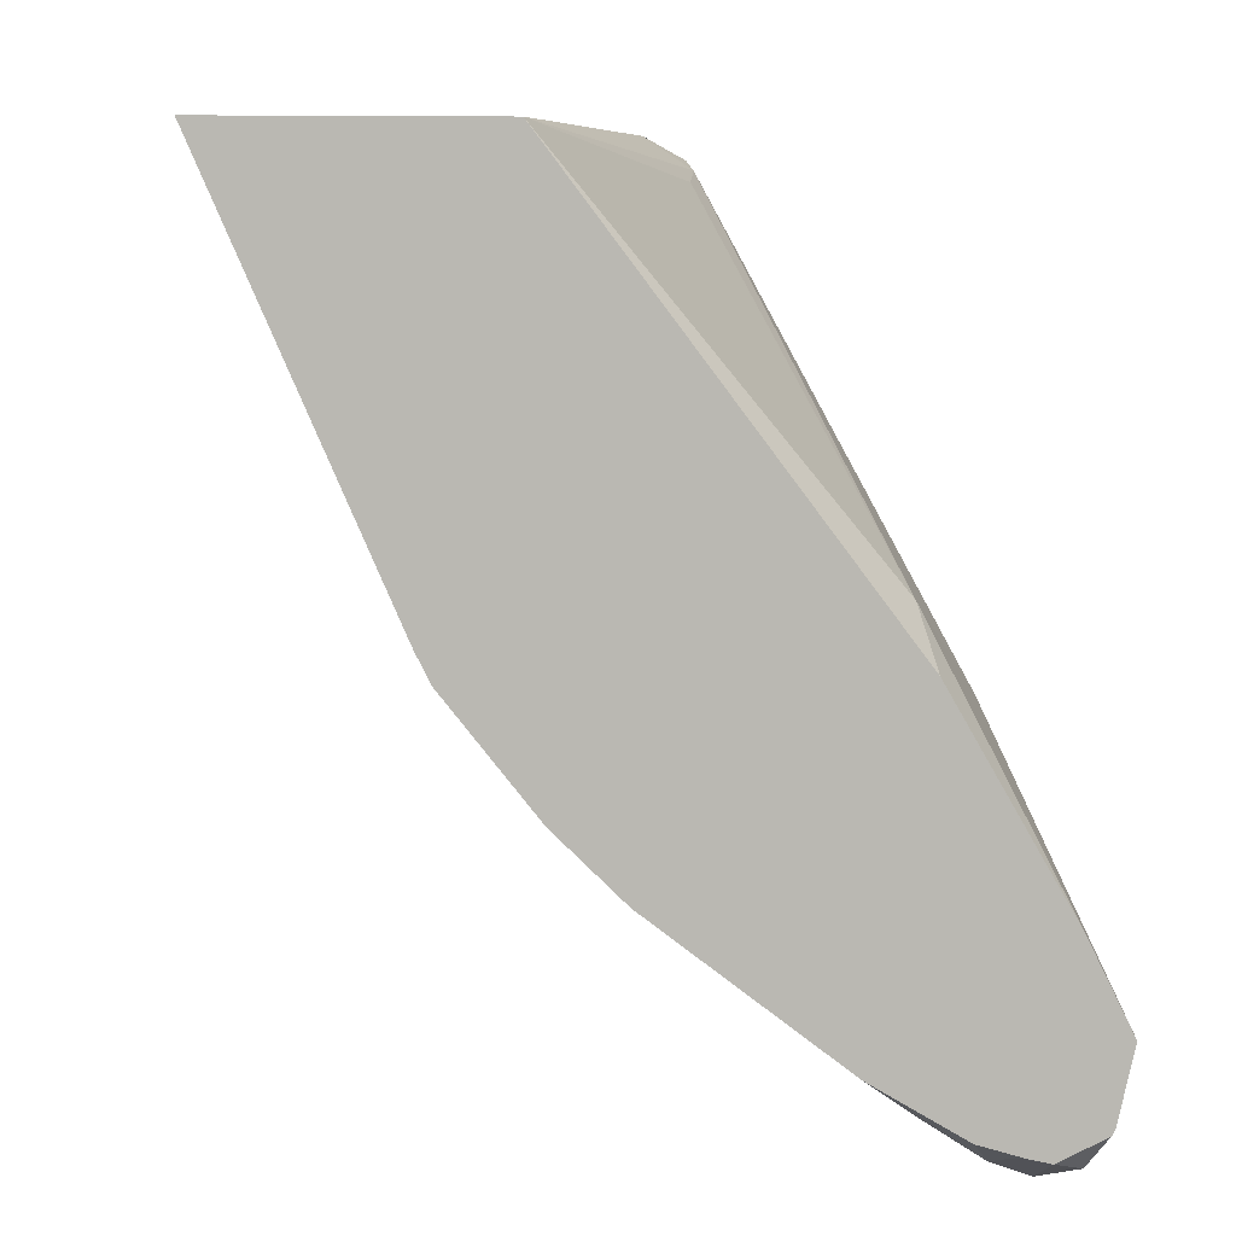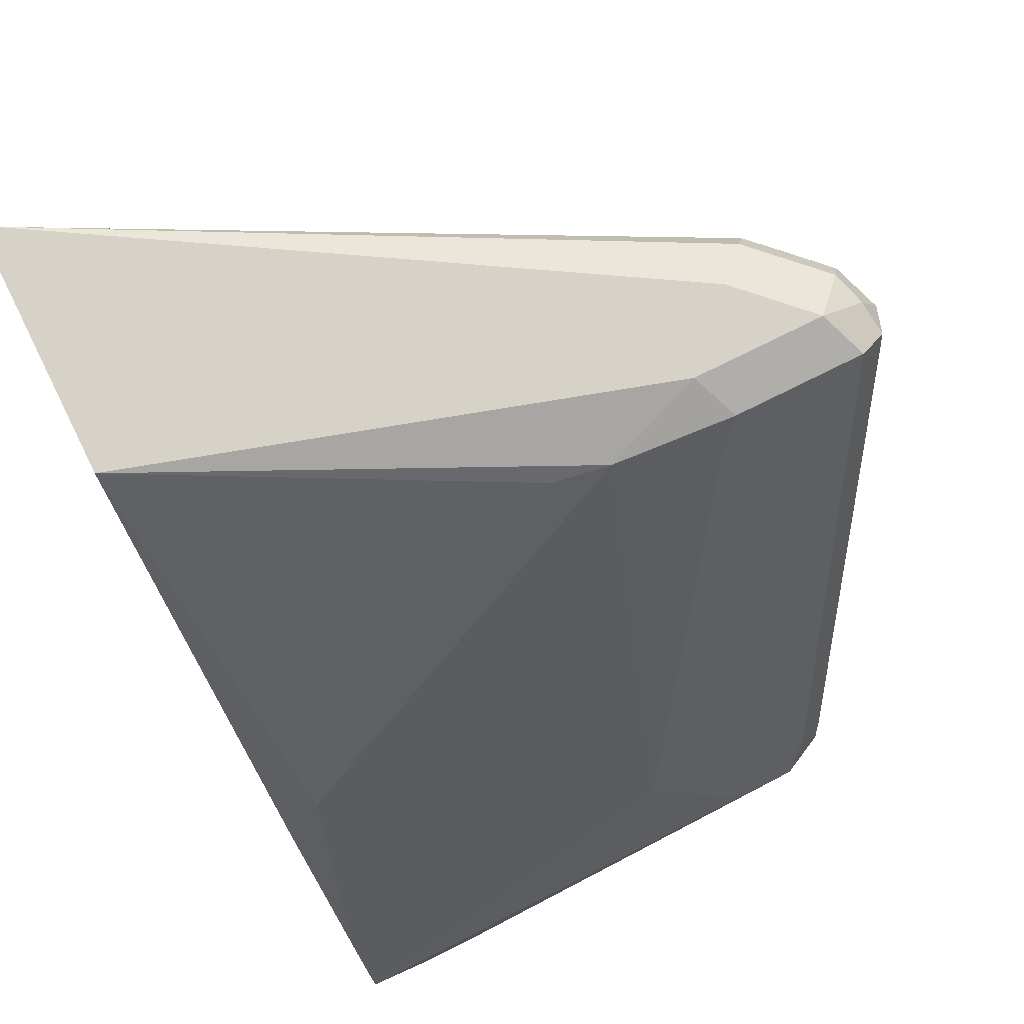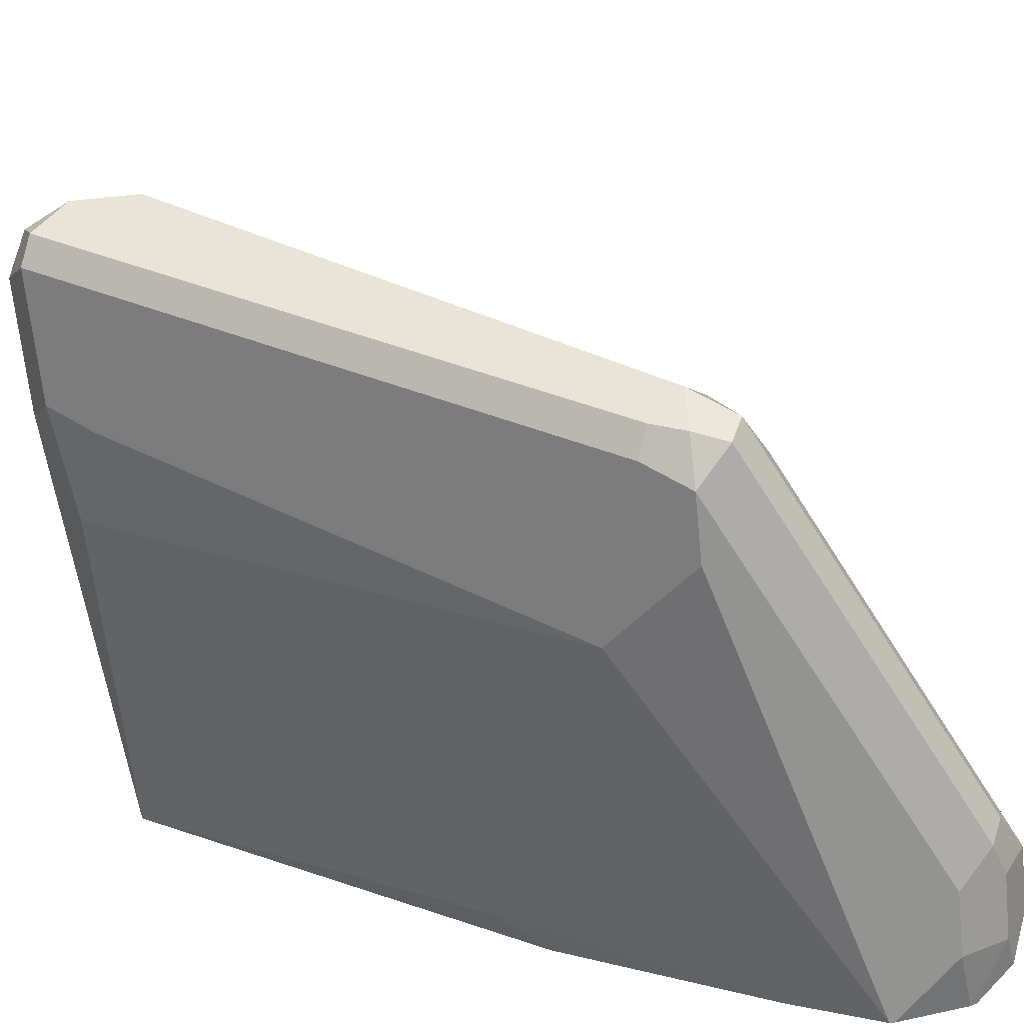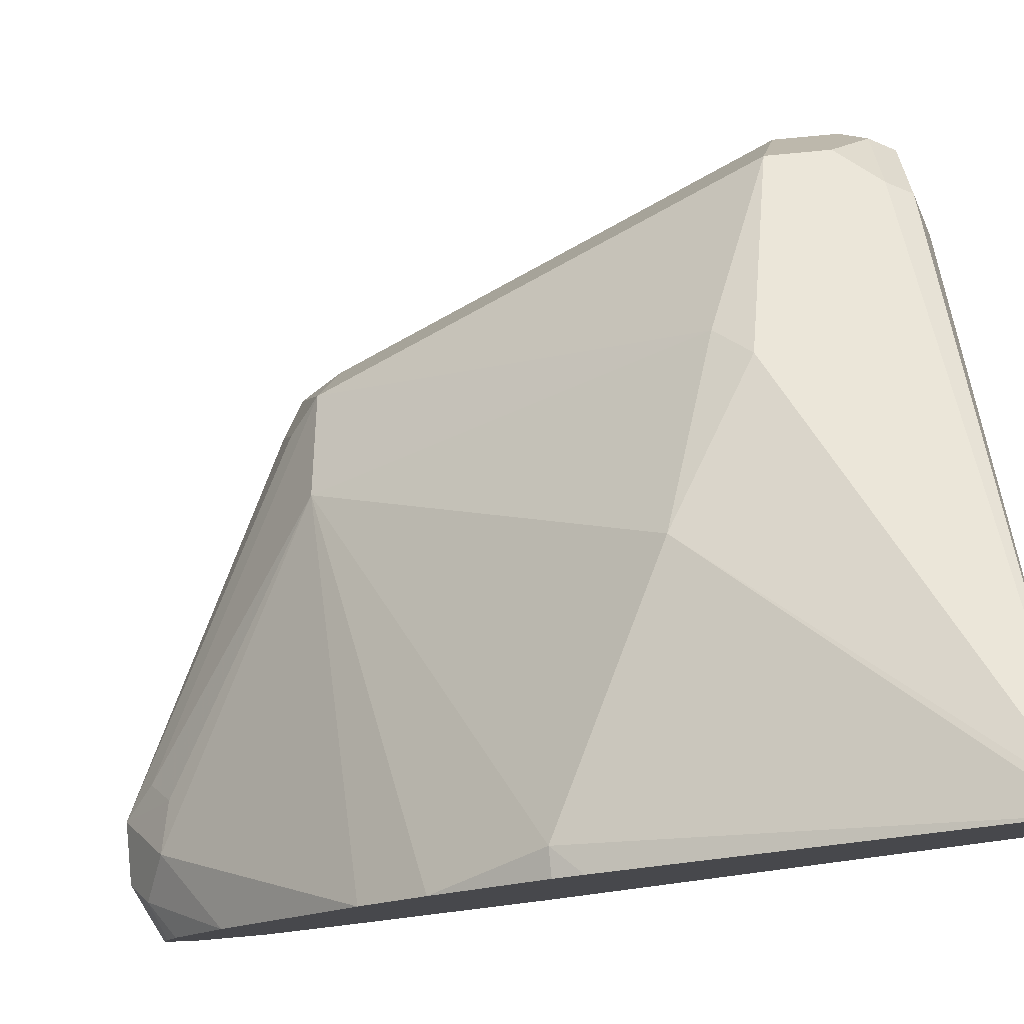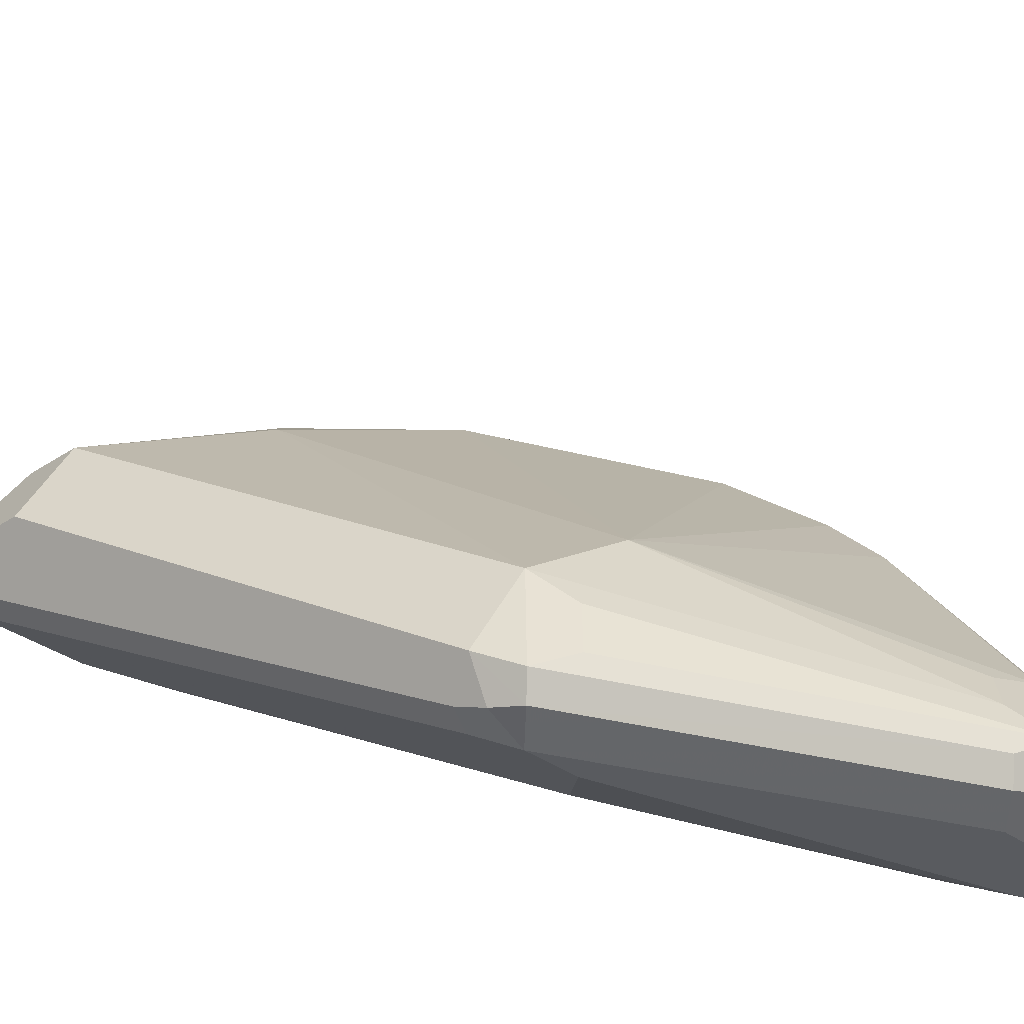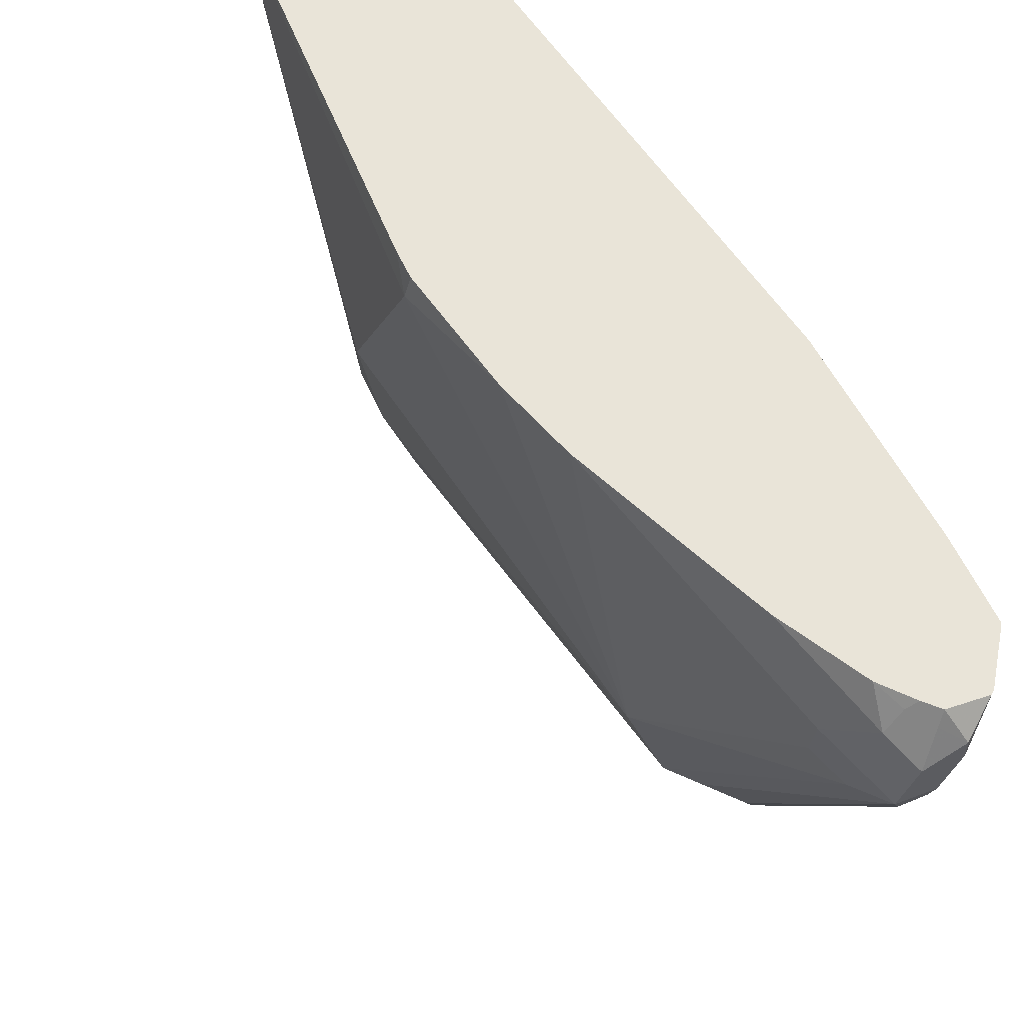
<metadata>
{"format":"obj","ext":"obj","renderer":"f3d","projection":"perspective","resolution":1024,"background":"white","views":[{"elev":7.9,"azim":-97.1,"up":"+Z"},{"elev":78.0,"azim":-26.3,"up":"+Z"},{"elev":-66.7,"azim":95.8,"up":"+Y"},{"elev":79.2,"azim":-95.5,"up":"+Y"},{"elev":-32.0,"azim":133.0,"up":"+Y"},{"elev":-34.0,"azim":-103.9,"up":"+Z"}]}
</metadata>
<code>
v -0.2381 0.264 -0.2291
v -0.2381 0.2393 -0.2025
v -0.2381 0.3758 0.000131
v -0.2381 0.2853 -0.1196
v -0.227 0.2884 -0.1043
v -0.2381 0.2516 -0.1779
v -0.135 0.2516 -0.1411
v -0.1105 0.2393 -0.1657
v -0.09204 0.2393 -0.1657
v -0.2209 0.2393 -0.2209
v -0.2381 0.2393 -0.2037
v -0.2381 0.2436 -0.223
v -0.2381 0.2445 -0.2247
v -0.2209 0.2454 -0.2332
v -0.2025 0.2393 -0.2209
v -0.2025 0.2454 -0.2332
v -0.2209 0.2577 -0.2393
v -0.2025 0.2577 -0.2393
v -0.227 0.27 -0.2331
v -0.2332 0.2577 -0.2332
v -0.2301 0.2485 -0.2347
v -0.2381 0.2577 -0.2307
v -0.2347 0.2669 -0.2301
v -0.2381 0.2761 -0.2252
v -0.2381 0.3016 -0.2096
v -0.2147 0.2822 -0.227
v -0.1994 0.2792 -0.2239
v -0.1933 0.2669 -0.2301
v -0.0951 0.273 -0.181
v -0.09206 0.2578 -0.1841
v -0.0859 0.2822 -0.1718
v -0.1196 0.3037 -0.1749
v -0.2381 0.3532 -0.1691
v -0.2381 0.3716 -0.1507
v -0.2301 0.3957 -0.1196
v -0.2381 0.3957 -0.1196
v -0.2381 0.4476 0.000131
v -0.2381 0.3997 -0.1117
v -0.1564 0.3957 -0.08284
v -0.1013 0.3773 -0.06442
v -0.1104 0.3865 -0.05524
v -0.2346 0.4464 0.000131
v -0.2126 0.4028 0.000131
v -0.05523 0.3313 -9.58e-06
v -0.07363 0.3497 -9.58e-06
v -0.06443 0.3589 -0.004602
v -0.04603 0.3405 -0.004602
v -0.04296 0.3313 -0.006149
v -0.03681 0.3313 -0.01843
v -0.04142 0.3221 -0.009218
v -0.04909 0.3191 -0.006149
v -0.09205 0.3313 -9.58e-06
v -0.1196 0.3221 -0.009218
v -0.0859 0.3191 -0.006149
v -0.09205 0.3129 -0.01843
v -0.135 0.3252 -0.01229
v -0.08591 0.2454 -0.1534
v -0.07823 0.2485 -0.1565
v -0.07978 0.2454 -0.1657
v -0.07363 0.2577 -0.1657
v -0.03681 0.3313 -0.03682
v -0.04909 0.3559 -0.02454
v -0.04296 0.3436 -0.01229
v -0.06136 0.362 -0.01229
v -0.1104 0.3865 -0.03682
v -0.04909 0.3559 -0.04296
v -0.07978 0.2516 -0.1779
v -0.08283 0.2439 -0.1749
v -0.1902 0.2516 -0.2332
v -0.1933 0.2439 -0.2301
f 55 54 53
f 56 5 53
f 56 3 5
f 49 50 58
f 7 53 5
f 56 53 3
f 59 58 9
f 57 58 51
f 57 9 58
f 57 7 9
f 60 58 59
f 55 53 7
f 49 58 60
f 57 51 7
f 55 7 54
f 48 44 51
f 54 51 52
f 45 44 47
f 58 50 51
f 48 47 44
f 48 49 47
f 48 50 49
f 48 51 50
f 54 7 51
f 44 52 51
f 44 43 3
f 43 37 3
f 3 37 1
f 25 1 37
f 52 3 53
f 54 52 53
f 44 3 52
f 61 49 60
f 66 40 41
f 62 63 49
f 45 47 46
f 63 47 49
f 63 64 47
f 46 47 64
f 46 64 42
f 42 64 65
f 32 40 31
f 42 65 41
f 66 41 65
f 66 31 40
f 15 9 10
f 30 31 67
f 69 30 67
f 69 18 30
f 16 18 69
f 16 69 70
f 15 16 70
f 62 64 63
f 62 65 64
f 62 66 65
f 62 61 66
f 61 60 66
f 60 31 66
f 62 49 61
f 60 67 31
f 68 69 67
f 68 70 69
f 68 9 70
f 68 59 9
f 68 60 59
f 15 70 9
f 68 67 60
f 45 46 42
f 6 2 7
f 44 42 43
f 13 2 1
f 22 13 1
f 22 1 20
f 22 20 21
f 22 21 13
f 14 13 21
f 17 14 21
f 17 21 20
f 17 20 19
f 17 19 18
f 17 18 16
f 17 16 14
f 14 16 15
f 14 15 10
f 19 20 1
f 14 12 13
f 11 2 12
f 11 12 10
f 11 10 2
f 2 10 9
f 8 2 9
f 8 9 7
f 8 7 2
f 6 4 2
f 6 7 5
f 6 5 4
f 4 5 3
f 4 3 2
f 2 3 1
f 45 42 44
f 12 2 13
f 23 19 1
f 14 10 12
f 23 1 24
f 34 33 36
f 33 25 36
f 33 26 25
f 36 25 37
f 38 36 37
f 38 37 35
f 34 36 35
f 39 35 37
f 39 40 32
f 39 41 40
f 39 42 41
f 39 37 42
f 42 37 43
f 23 24 19
f 39 32 35
f 34 35 32
f 38 35 36
f 34 32 33
f 24 25 19
f 19 25 26
f 19 26 18
f 27 18 26
f 28 18 27
f 29 18 28
f 29 30 18
f 24 1 25
f 29 28 31
f 28 32 31
f 28 27 32
f 27 26 32
f 33 32 26
f 29 31 30

</code>
